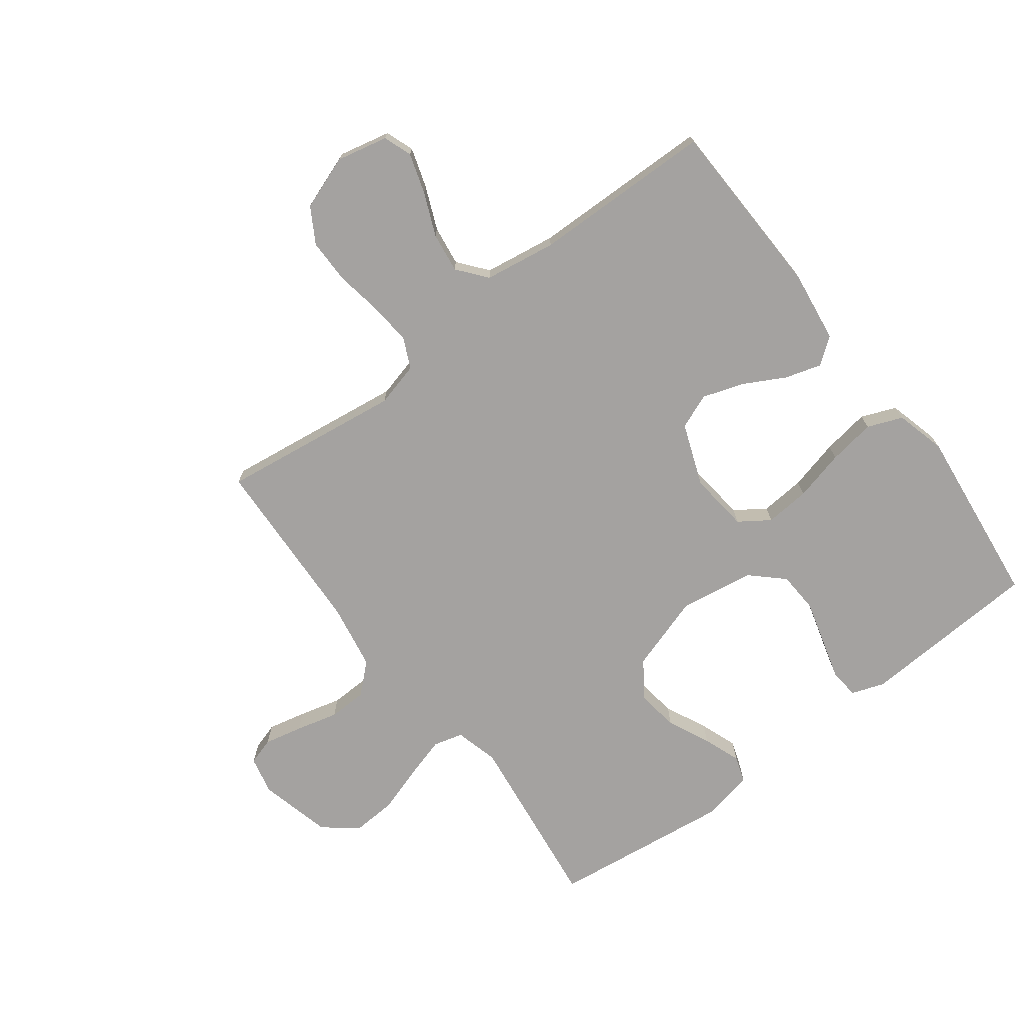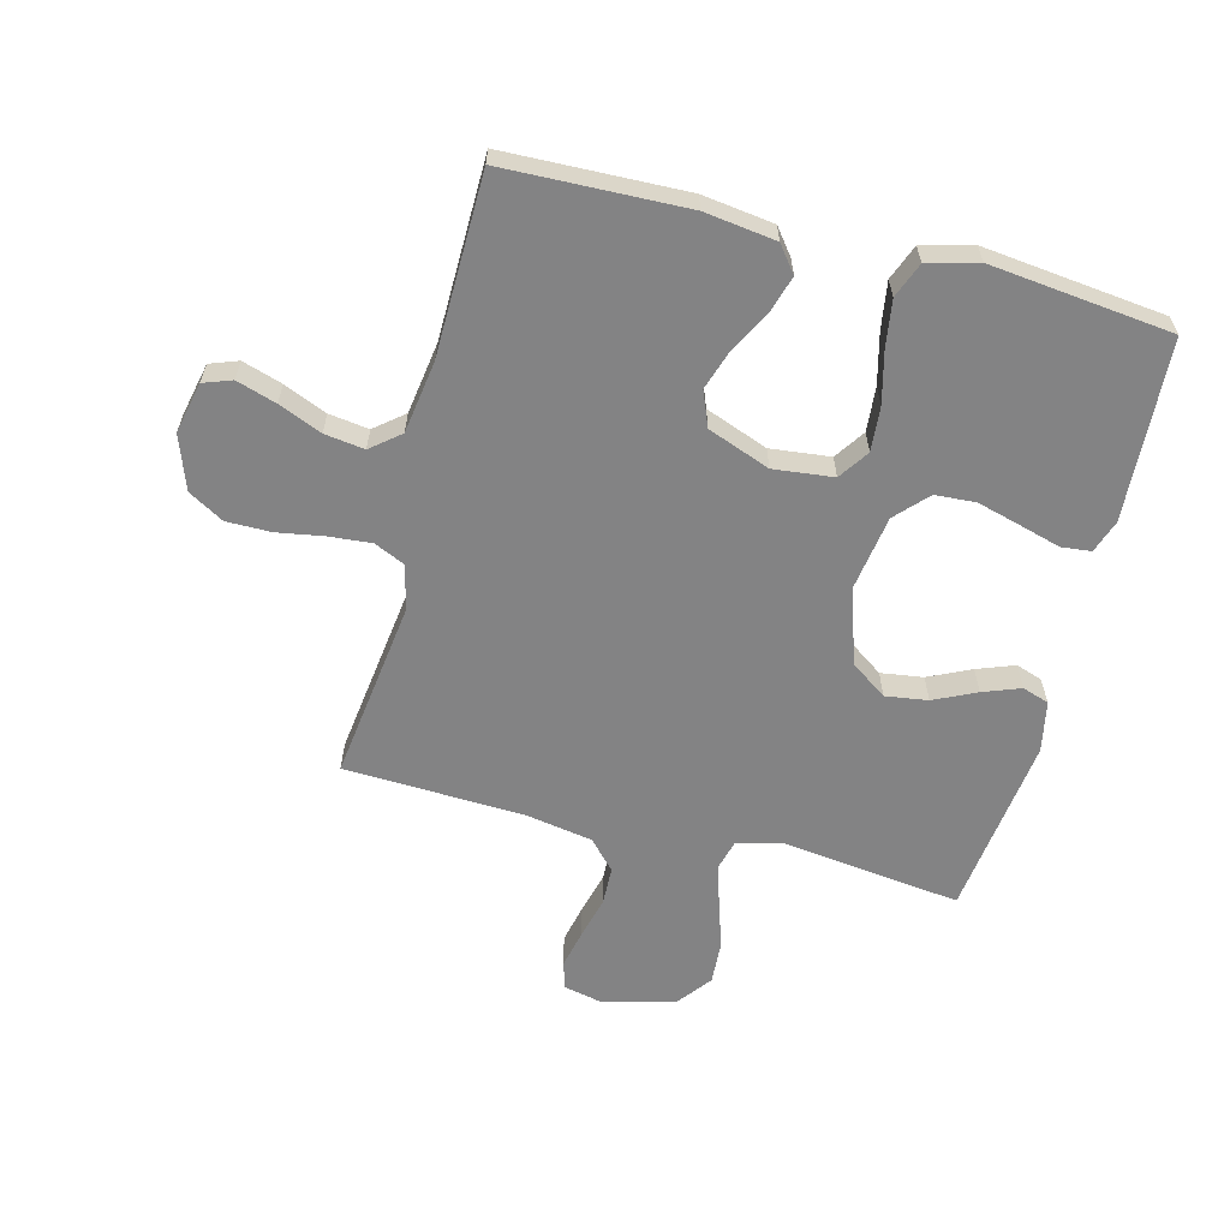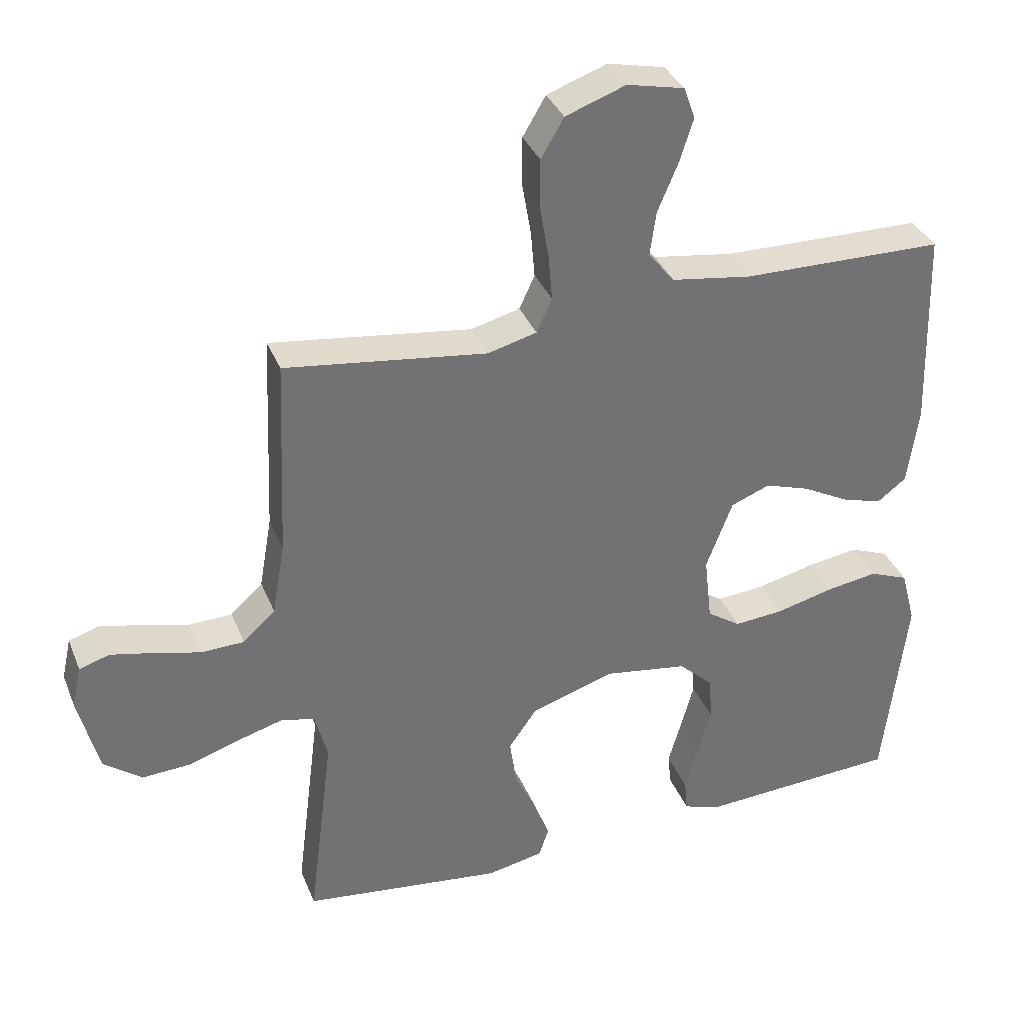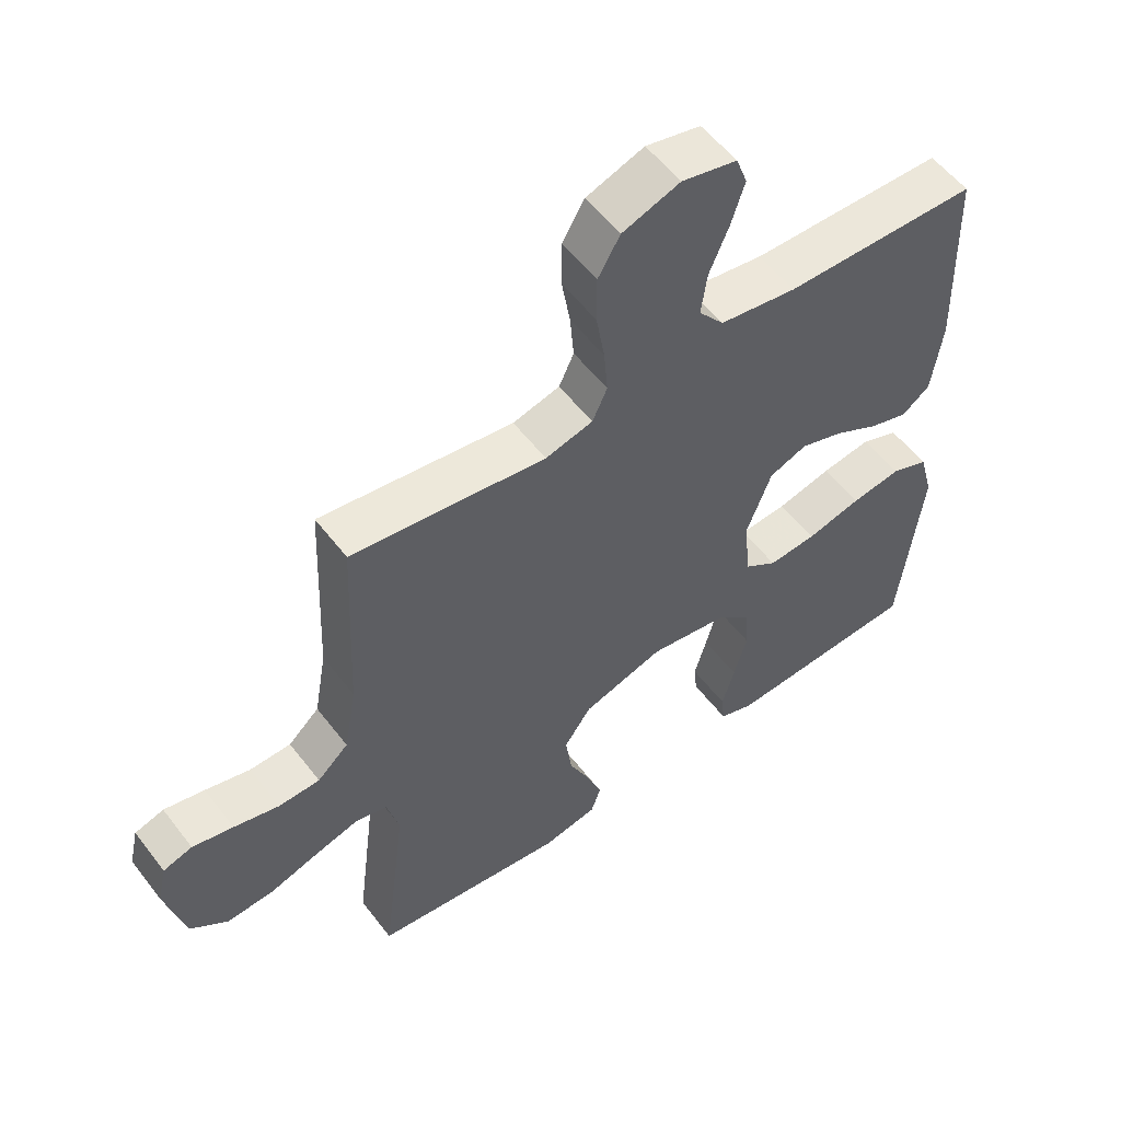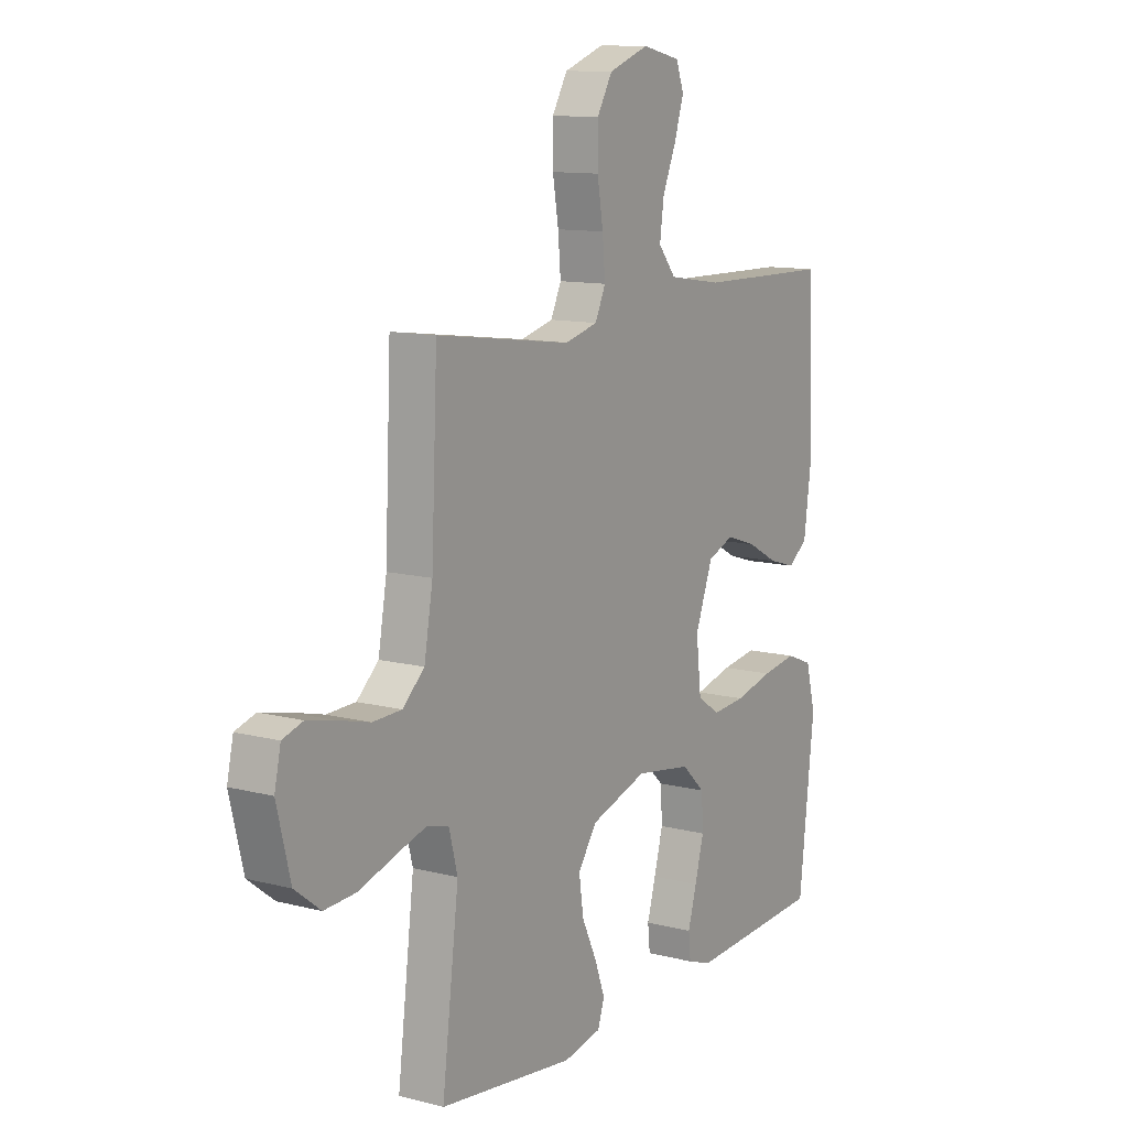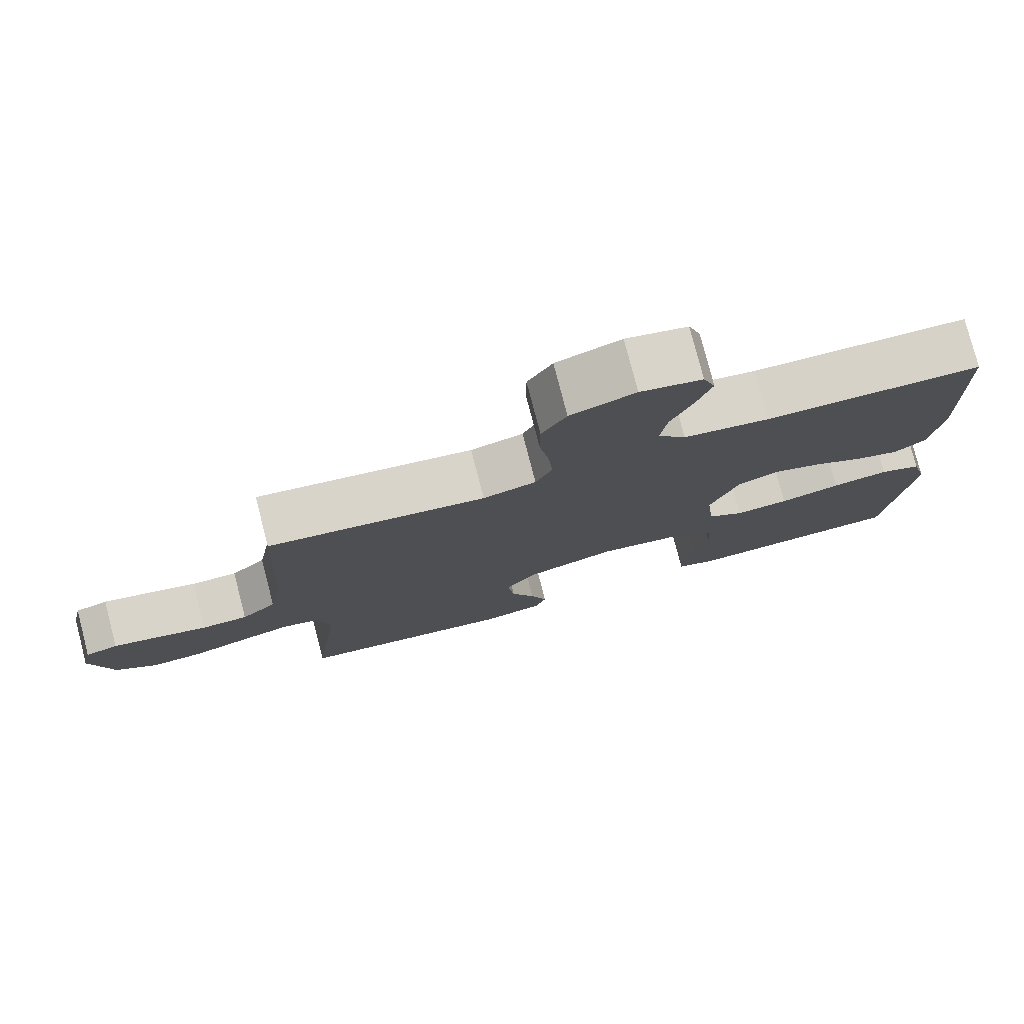
<metadata>
{"format":"obj","ext":"obj","renderer":"f3d","projection":"perspective","resolution":1024,"background":"white","views":[{"elev":-72.7,"azim":37.1,"up":"+Y"},{"elev":-61.2,"azim":75.6,"up":"+Y"},{"elev":35.3,"azim":-20.1,"up":"+Z"},{"elev":55.2,"azim":-36.8,"up":"+Z"},{"elev":11.5,"azim":-57.9,"up":"+Z"},{"elev":78.0,"azim":-14.5,"up":"+Z"}]}
</metadata>
<code>
v -0.5 0.07 0.5
v -0.2 0.07 0.46
v -0.127 0.07 0.479
v -0.104 0.07 0.529
v -0.11 0.07 0.599
v -0.123 0.07 0.676
v -0.123 0.07 0.75
v -0.089 0.07 0.808
v 0 0.07 0.84
v 0.085 0.07 0.821
v 0.102 0.07 0.774
v 0.081 0.07 0.708
v 0.051 0.07 0.637
v 0.042 0.07 0.571
v 0.081 0.07 0.523
v 0.2 0.07 0.505
v 0.5 0.07 0.5
v 0.509 0.07 0.2
v 0.493 0.07 0.082
v 0.45 0.07 0.049
v 0.39 0.07 0.067
v 0.321 0.07 0.104
v 0.254 0.07 0.126
v 0.196 0.07 0.103
v 0.157 0.07 0
v 0.168 0.07 -0.099
v 0.218 0.07 -0.133
v 0.292 0.07 -0.127
v 0.376 0.07 -0.106
v 0.454 0.07 -0.094
v 0.512 0.07 -0.117
v 0.534 0.07 -0.2
v 0.5 0.07 -0.5
v 0.2 0.07 -0.517
v 0.146 0.07 -0.498
v 0.141 0.07 -0.449
v 0.16 0.07 -0.382
v 0.18 0.07 -0.309
v 0.176 0.07 -0.242
v 0.124 0.07 -0.193
v 0 0.07 -0.174
v -0.125 0.07 -0.214
v -0.167 0.07 -0.274
v -0.157 0.07 -0.344
v -0.124 0.07 -0.414
v -0.101 0.07 -0.476
v -0.116 0.07 -0.52
v -0.2 0.07 -0.537
v -0.5 0.07 -0.5
v -0.463 0.07 -0.2
v -0.482 0.07 -0.128
v -0.531 0.07 -0.115
v -0.6 0.07 -0.135
v -0.677 0.07 -0.16
v -0.749 0.07 -0.164
v -0.806 0.07 -0.12
v -0.836 0.07 0
v -0.822 0.07 0.063
v -0.777 0.07 0.077
v -0.714 0.07 0.063
v -0.644 0.07 0.045
v -0.58 0.07 0.047
v -0.532 0.07 0.091
v -0.513 0.07 0.2
v -0.5 0 0.5
v -0.2 0 0.46
v -0.127 0 0.479
v -0.104 0 0.529
v -0.11 0 0.599
v -0.123 0 0.676
v -0.123 0 0.75
v -0.089 0 0.808
v 0 0 0.84
v 0.085 0 0.821
v 0.102 0 0.774
v 0.081 0 0.708
v 0.051 0 0.637
v 0.042 0 0.571
v 0.081 0 0.523
v 0.2 0 0.505
v 0.5 0 0.5
v 0.509 0 0.2
v 0.493 0 0.082
v 0.45 0 0.049
v 0.39 0 0.067
v 0.321 0 0.104
v 0.254 0 0.126
v 0.196 0 0.103
v 0.157 0 0
v 0.168 0 -0.099
v 0.218 0 -0.133
v 0.292 0 -0.127
v 0.376 0 -0.106
v 0.454 0 -0.094
v 0.512 0 -0.117
v 0.534 0 -0.2
v 0.5 0 -0.5
v 0.2 0 -0.517
v 0.146 0 -0.498
v 0.141 0 -0.449
v 0.16 0 -0.382
v 0.18 0 -0.309
v 0.176 0 -0.242
v 0.124 0 -0.193
v 0 0 -0.174
v -0.125 0 -0.214
v -0.167 0 -0.274
v -0.157 0 -0.344
v -0.124 0 -0.414
v -0.101 0 -0.476
v -0.116 0 -0.52
v -0.2 0 -0.537
v -0.5 0 -0.5
v -0.463 0 -0.2
v -0.482 0 -0.128
v -0.531 0 -0.115
v -0.6 0 -0.135
v -0.677 0 -0.16
v -0.749 0 -0.164
v -0.806 0 -0.12
v -0.836 0 0
v -0.822 0 0.063
v -0.777 0 0.077
v -0.714 0 0.063
v -0.644 0 0.045
v -0.58 0 0.047
v -0.532 0 0.091
v -0.513 0 0.2
f 58 59 60 61
f 56 57 58 61
f 56 61 62
f 53 54 55 56
f 52 53 56 62
f 51 52 62 63
f 47 48 49 50
f 44 45 46 47
f 44 47 50 51
f 34 35 36 37
f 34 37 38
f 33 34 38 39
f 28 29 30 31
f 27 28 31 32
f 19 20 21 22
f 19 22 23
f 16 17 18 19
f 15 16 19 23
f 14 15 23 24
f 10 11 12 13
f 8 9 10 13
f 8 13 14
f 5 6 7 8
f 4 5 8 14
f 3 4 14 24
f 64 1 2
f 43 44 51 63
f 42 43 63 64
f 41 42 64 2
f 32 33 39 40
f 27 32 40 41
f 26 27 41
f 25 26 41 2
f 2 3 24 25
f 125 124 123 122
f 125 122 121 120
f 126 125 120
f 120 119 118 117
f 126 120 117 116
f 127 126 116 115
f 114 113 112 111
f 111 110 109 108
f 115 114 111 108
f 101 100 99 98
f 102 101 98
f 103 102 98 97
f 95 94 93 92
f 96 95 92 91
f 86 85 84 83
f 87 86 83
f 83 82 81 80
f 87 83 80 79
f 88 87 79 78
f 77 76 75 74
f 77 74 73 72
f 78 77 72
f 72 71 70 69
f 78 72 69 68
f 88 78 68 67
f 66 65 128
f 127 115 108 107
f 128 127 107 106
f 66 128 106 105
f 104 103 97 96
f 105 104 96 91
f 105 91 90
f 66 105 90 89
f 89 88 67 66
f 1 65 66 2
f 2 66 67 3
f 3 67 68 4
f 4 68 69 5
f 5 69 70 6
f 6 70 71 7
f 7 71 72 8
f 8 72 73 9
f 9 73 74 10
f 10 74 75 11
f 11 75 76 12
f 12 76 77 13
f 13 77 78 14
f 14 78 79 15
f 15 79 80 16
f 16 80 81 17
f 17 81 82 18
f 18 82 83 19
f 19 83 84 20
f 20 84 85 21
f 21 85 86 22
f 22 86 87 23
f 23 87 88 24
f 24 88 89 25
f 25 89 90 26
f 26 90 91 27
f 27 91 92 28
f 28 92 93 29
f 29 93 94 30
f 30 94 95 31
f 31 95 96 32
f 32 96 97 33
f 33 97 98 34
f 34 98 99 35
f 35 99 100 36
f 36 100 101 37
f 37 101 102 38
f 38 102 103 39
f 39 103 104 40
f 40 104 105 41
f 41 105 106 42
f 42 106 107 43
f 43 107 108 44
f 44 108 109 45
f 45 109 110 46
f 46 110 111 47
f 47 111 112 48
f 48 112 113 49
f 49 113 114 50
f 50 114 115 51
f 51 115 116 52
f 52 116 117 53
f 53 117 118 54
f 54 118 119 55
f 55 119 120 56
f 56 120 121 57
f 57 121 122 58
f 58 122 123 59
f 59 123 124 60
f 60 124 125 61
f 61 125 126 62
f 62 126 127 63
f 63 127 128 64
f 64 128 65 1

</code>
